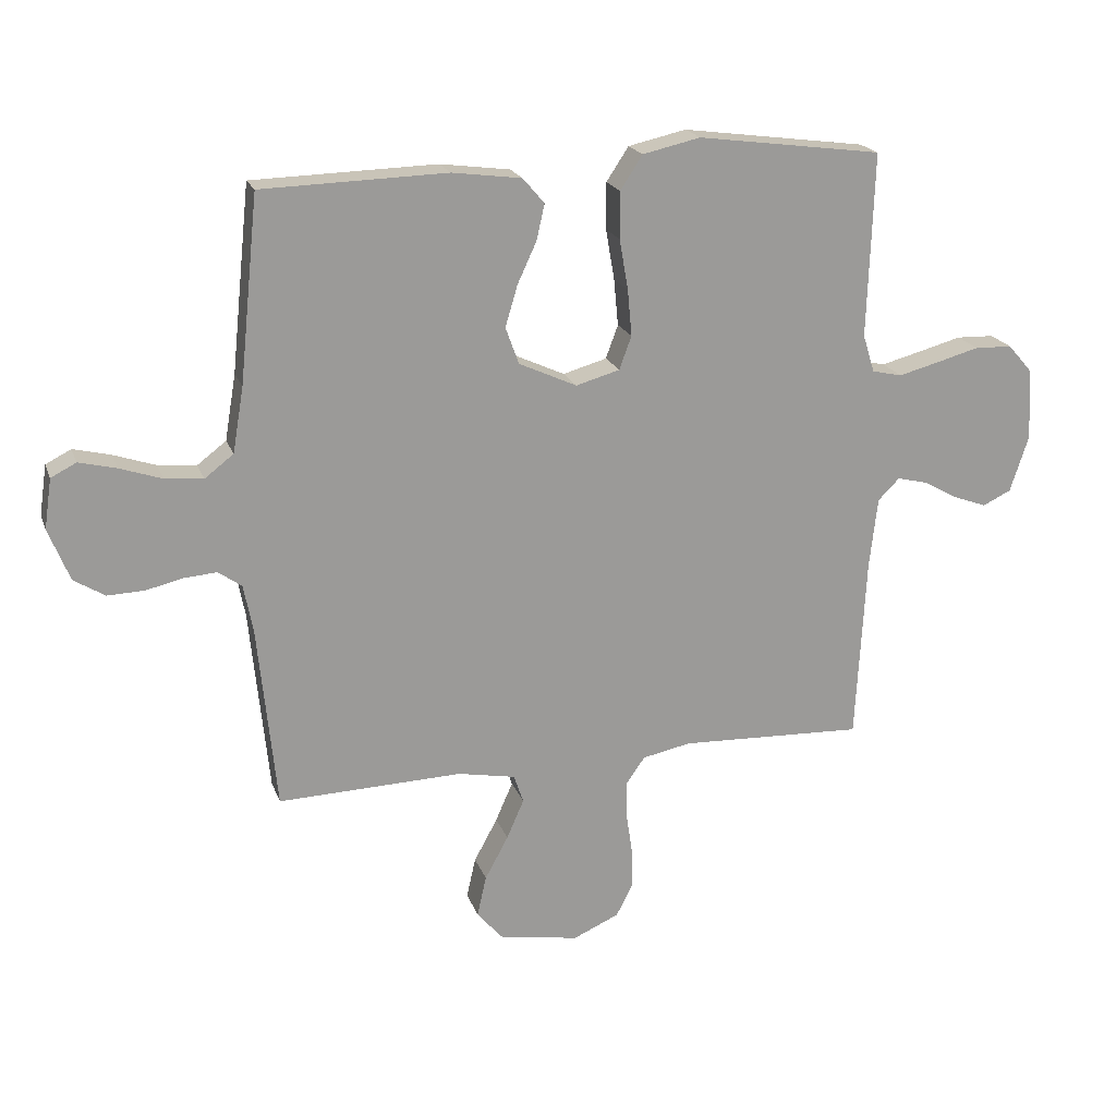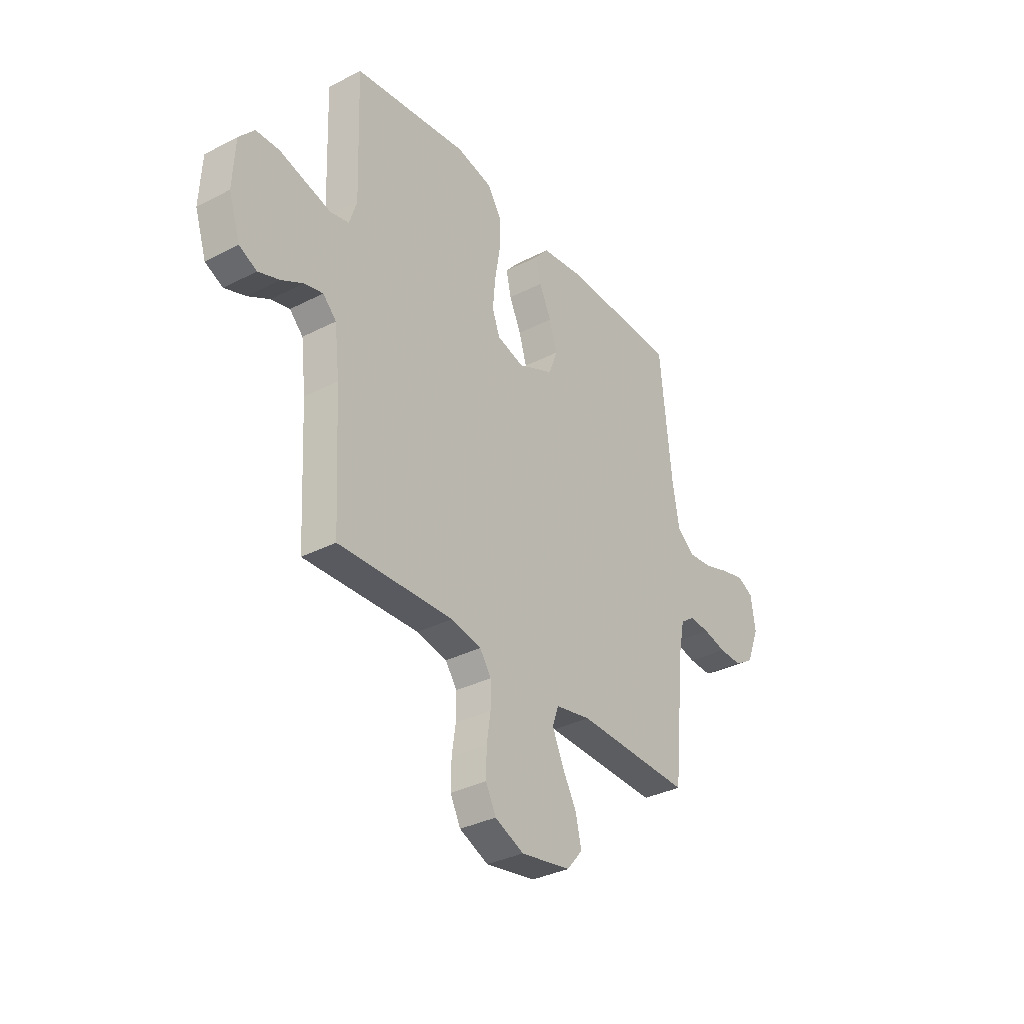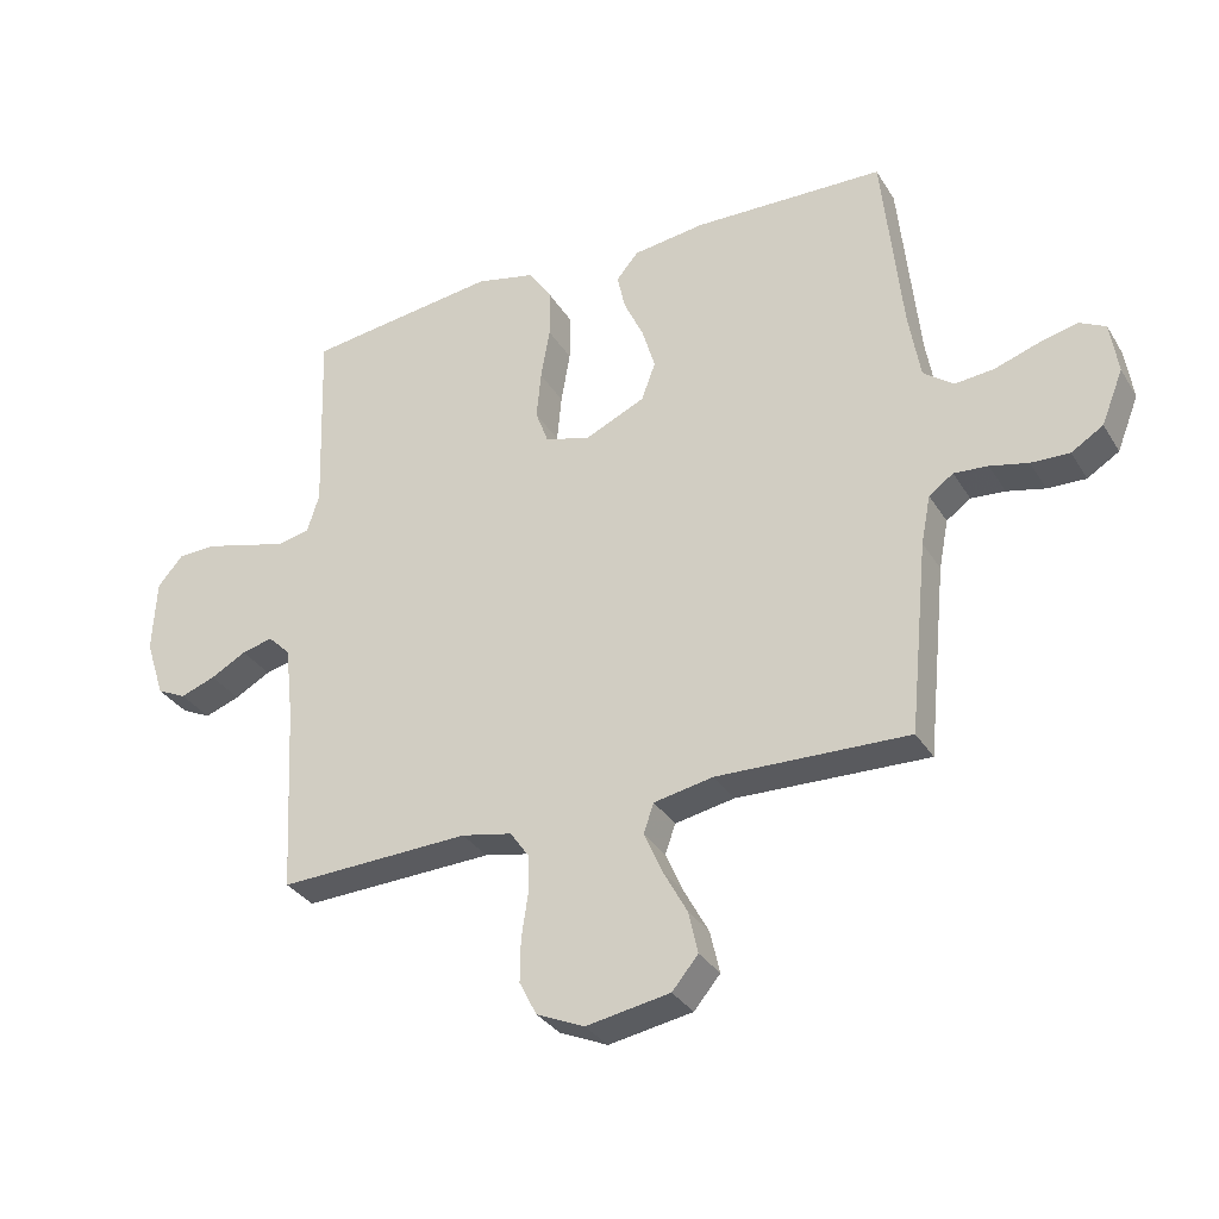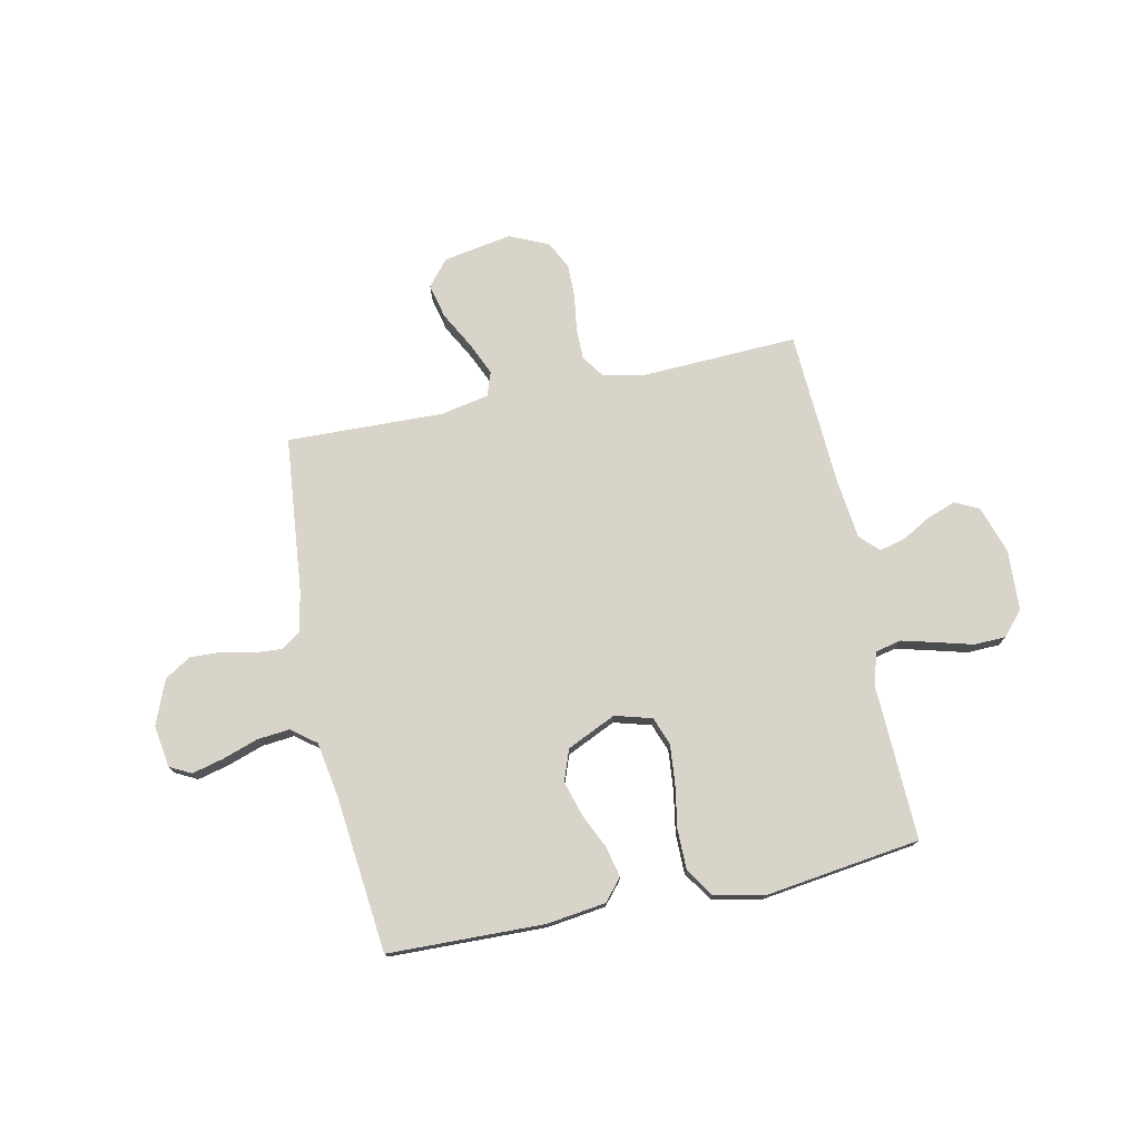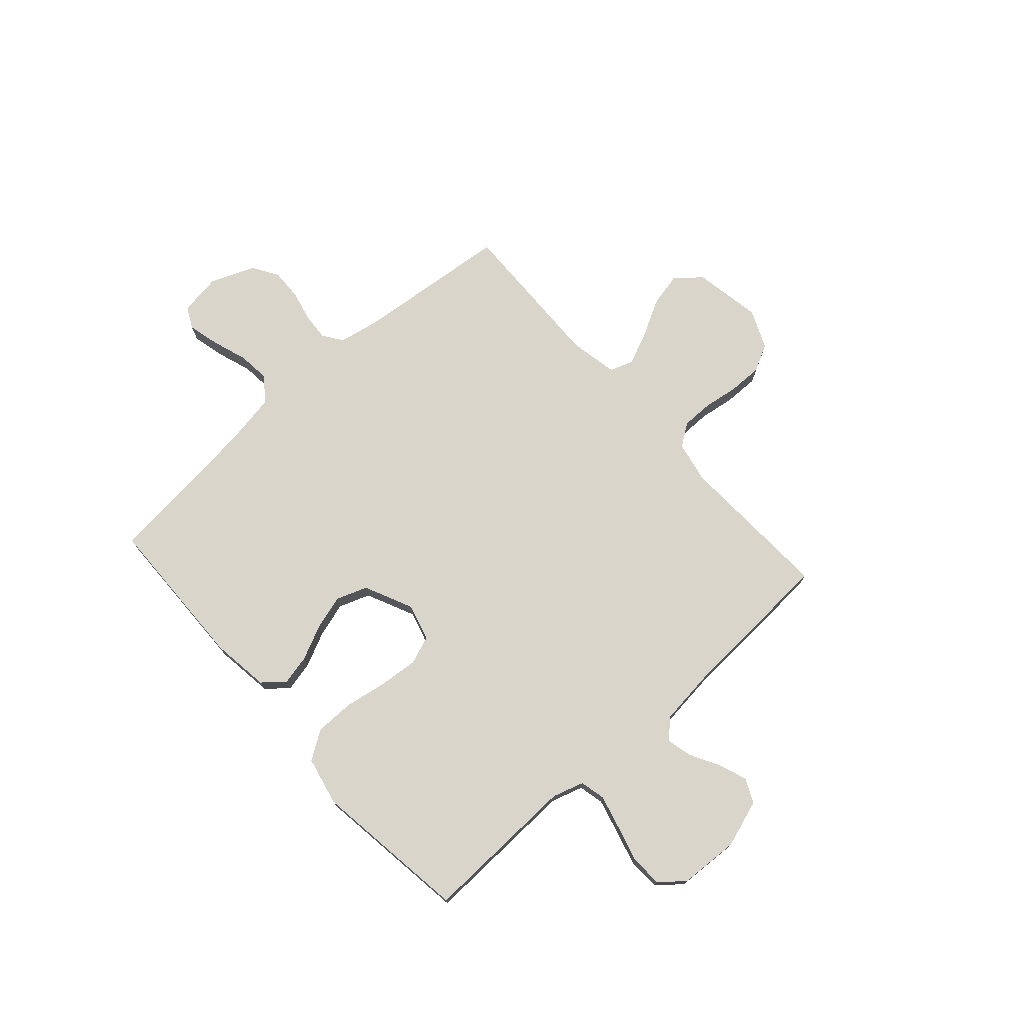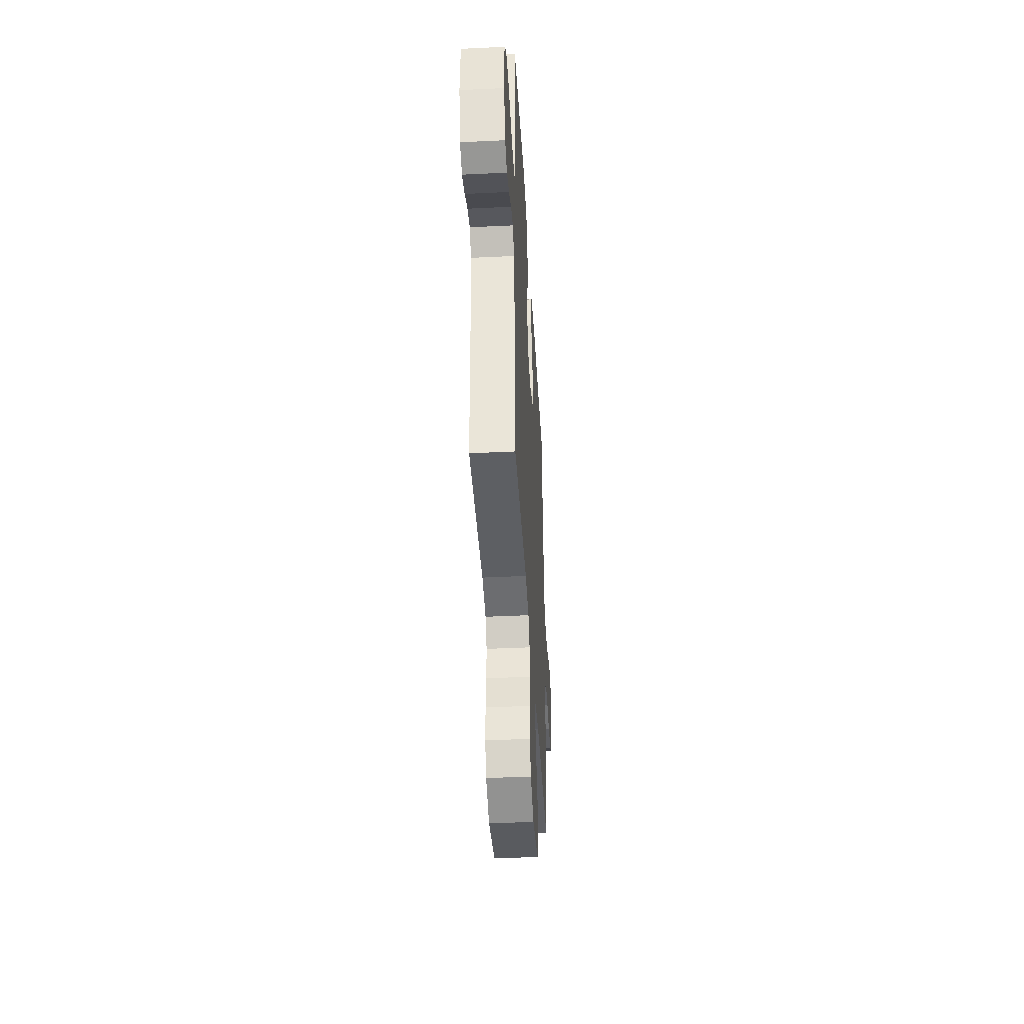
<metadata>
{"format":"obj","ext":"obj","renderer":"f3d","projection":"perspective","resolution":1024,"background":"white","views":[{"elev":20.0,"azim":-16.7,"up":"+Z"},{"elev":-33.9,"azim":125.0,"up":"+Z"},{"elev":-32.4,"azim":-153.2,"up":"+Z"},{"elev":75.4,"azim":-11.9,"up":"+Y"},{"elev":74.2,"azim":48.1,"up":"+Y"},{"elev":-42.7,"azim":93.3,"up":"+Z"}]}
</metadata>
<code>
v -0.5 0.07 -0.5
v -0.53 0.07 -0.2
v -0.545 0.07 -0.123
v -0.583 0.07 -0.096
v -0.636 0.07 -0.1
v -0.696 0.07 -0.114
v -0.756 0.07 -0.116
v -0.806 0.07 -0.085
v -0.84 0.07 0
v -0.828 0.07 0.081
v -0.787 0.07 0.102
v -0.726 0.07 0.087
v -0.658 0.07 0.064
v -0.596 0.07 0.058
v -0.549 0.07 0.094
v -0.531 0.07 0.2
v -0.5 0.07 0.5
v -0.2 0.07 0.508
v -0.087 0.07 0.493
v -0.052 0.07 0.452
v -0.065 0.07 0.394
v -0.096 0.07 0.327
v -0.116 0.07 0.26
v -0.094 0.07 0.2
v 0 0.07 0.157
v 0.071 0.07 0.177
v 0.091 0.07 0.231
v 0.084 0.07 0.306
v 0.07 0.07 0.388
v 0.07 0.07 0.464
v 0.106 0.07 0.519
v 0.2 0.07 0.54
v 0.5 0.07 0.5
v 0.49 0.07 0.2
v 0.509 0.07 0.139
v 0.558 0.07 0.128
v 0.623 0.07 0.145
v 0.693 0.07 0.164
v 0.754 0.07 0.162
v 0.794 0.07 0.116
v 0.8 0.07 0
v 0.77 0.07 -0.092
v 0.724 0.07 -0.114
v 0.669 0.07 -0.094
v 0.613 0.07 -0.063
v 0.564 0.07 -0.051
v 0.529 0.07 -0.086
v 0.516 0.07 -0.2
v 0.5 0.07 -0.5
v 0.2 0.07 -0.488
v 0.121 0.07 -0.504
v 0.091 0.07 -0.547
v 0.091 0.07 -0.608
v 0.101 0.07 -0.675
v 0.102 0.07 -0.741
v 0.075 0.07 -0.794
v 0 0.07 -0.827
v -0.131 0.07 -0.804
v -0.172 0.07 -0.755
v -0.157 0.07 -0.689
v -0.119 0.07 -0.619
v -0.091 0.07 -0.555
v -0.107 0.07 -0.509
v -0.2 0.07 -0.491
v -0.5 0 -0.5
v -0.53 0 -0.2
v -0.545 0 -0.123
v -0.583 0 -0.096
v -0.636 0 -0.1
v -0.696 0 -0.114
v -0.756 0 -0.116
v -0.806 0 -0.085
v -0.84 0 0
v -0.828 0 0.081
v -0.787 0 0.102
v -0.726 0 0.087
v -0.658 0 0.064
v -0.596 0 0.058
v -0.549 0 0.094
v -0.531 0 0.2
v -0.5 0 0.5
v -0.2 0 0.508
v -0.087 0 0.493
v -0.052 0 0.452
v -0.065 0 0.394
v -0.096 0 0.327
v -0.116 0 0.26
v -0.094 0 0.2
v 0 0 0.157
v 0.071 0 0.177
v 0.091 0 0.231
v 0.084 0 0.306
v 0.07 0 0.388
v 0.07 0 0.464
v 0.106 0 0.519
v 0.2 0 0.54
v 0.5 0 0.5
v 0.49 0 0.2
v 0.509 0 0.139
v 0.558 0 0.128
v 0.623 0 0.145
v 0.693 0 0.164
v 0.754 0 0.162
v 0.794 0 0.116
v 0.8 0 0
v 0.77 0 -0.092
v 0.724 0 -0.114
v 0.669 0 -0.094
v 0.613 0 -0.063
v 0.564 0 -0.051
v 0.529 0 -0.086
v 0.516 0 -0.2
v 0.5 0 -0.5
v 0.2 0 -0.488
v 0.121 0 -0.504
v 0.091 0 -0.547
v 0.091 0 -0.608
v 0.101 0 -0.675
v 0.102 0 -0.741
v 0.075 0 -0.794
v 0 0 -0.827
v -0.131 0 -0.804
v -0.172 0 -0.755
v -0.157 0 -0.689
v -0.119 0 -0.619
v -0.091 0 -0.555
v -0.107 0 -0.509
v -0.2 0 -0.491
f 59 60 61
f 58 59 61
f 57 58 61
f 56 57 61
f 55 56 61
f 54 55 61
f 53 54 61
f 52 53 61 62
f 51 52 62 63
f 48 49 50
f 51 63 64
f 50 51 64
f 48 50 64
f 47 48 64
f 43 44 45
f 42 43 45
f 41 42 45
f 40 41 45
f 39 40 45
f 38 39 45
f 37 38 45
f 36 37 45 46
f 64 1 2
f 47 64 2
f 46 47 2
f 36 46 2
f 35 36 2
f 32 33 34
f 31 32 34
f 30 31 34
f 29 30 34
f 28 29 34
f 20 21 22
f 19 20 22
f 18 19 22
f 17 18 22
f 16 17 22
f 15 16 22 23
f 14 15 23 24
f 11 12 13
f 10 11 13
f 9 10 13
f 8 9 13
f 7 8 13
f 6 7 13
f 5 6 13
f 4 5 13 14
f 14 24 25
f 4 14 25
f 3 4 25
f 27 28 34 35
f 26 27 35
f 25 26 35
f 3 25 35
f 2 3 35
f 125 124 123
f 125 123 122
f 125 122 121
f 125 121 120
f 125 120 119
f 125 119 118
f 125 118 117
f 126 125 117 116
f 127 126 116 115
f 114 113 112
f 128 127 115
f 128 115 114
f 128 114 112
f 128 112 111
f 109 108 107
f 109 107 106
f 109 106 105
f 109 105 104
f 109 104 103
f 109 103 102
f 109 102 101
f 110 109 101 100
f 66 65 128
f 66 128 111
f 66 111 110
f 66 110 100
f 66 100 99
f 98 97 96
f 98 96 95
f 98 95 94
f 98 94 93
f 98 93 92
f 86 85 84
f 86 84 83
f 86 83 82
f 86 82 81
f 86 81 80
f 87 86 80 79
f 88 87 79 78
f 77 76 75
f 77 75 74
f 77 74 73
f 77 73 72
f 77 72 71
f 77 71 70
f 77 70 69
f 78 77 69 68
f 89 88 78
f 89 78 68
f 89 68 67
f 99 98 92 91
f 99 91 90
f 99 90 89
f 99 89 67
f 99 67 66
f 1 65 66 2
f 2 66 67 3
f 3 67 68 4
f 4 68 69 5
f 5 69 70 6
f 6 70 71 7
f 7 71 72 8
f 8 72 73 9
f 9 73 74 10
f 10 74 75 11
f 11 75 76 12
f 12 76 77 13
f 13 77 78 14
f 14 78 79 15
f 15 79 80 16
f 16 80 81 17
f 17 81 82 18
f 18 82 83 19
f 19 83 84 20
f 20 84 85 21
f 21 85 86 22
f 22 86 87 23
f 23 87 88 24
f 24 88 89 25
f 25 89 90 26
f 26 90 91 27
f 27 91 92 28
f 28 92 93 29
f 29 93 94 30
f 30 94 95 31
f 31 95 96 32
f 32 96 97 33
f 33 97 98 34
f 34 98 99 35
f 35 99 100 36
f 36 100 101 37
f 37 101 102 38
f 38 102 103 39
f 39 103 104 40
f 40 104 105 41
f 41 105 106 42
f 42 106 107 43
f 43 107 108 44
f 44 108 109 45
f 45 109 110 46
f 46 110 111 47
f 47 111 112 48
f 48 112 113 49
f 49 113 114 50
f 50 114 115 51
f 51 115 116 52
f 52 116 117 53
f 53 117 118 54
f 54 118 119 55
f 55 119 120 56
f 56 120 121 57
f 57 121 122 58
f 58 122 123 59
f 59 123 124 60
f 60 124 125 61
f 61 125 126 62
f 62 126 127 63
f 63 127 128 64
f 64 128 65 1

</code>
